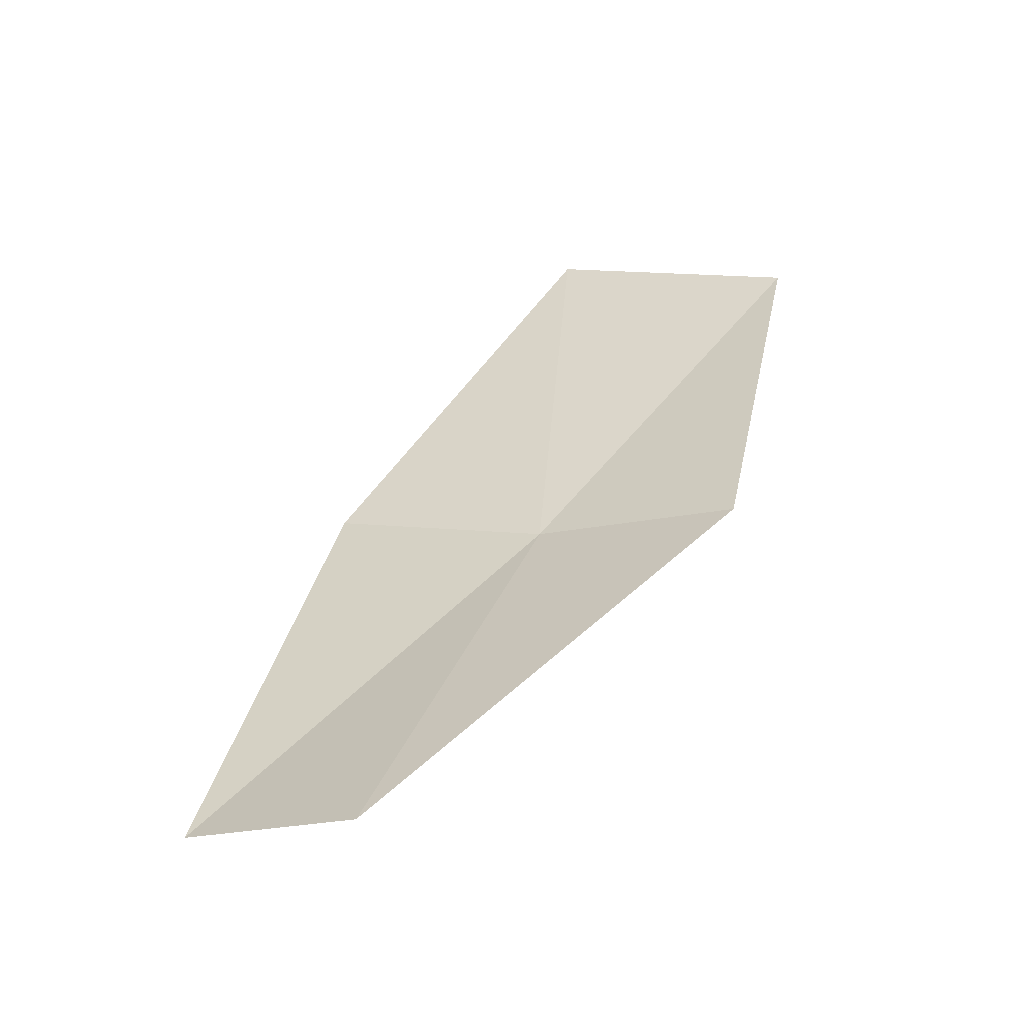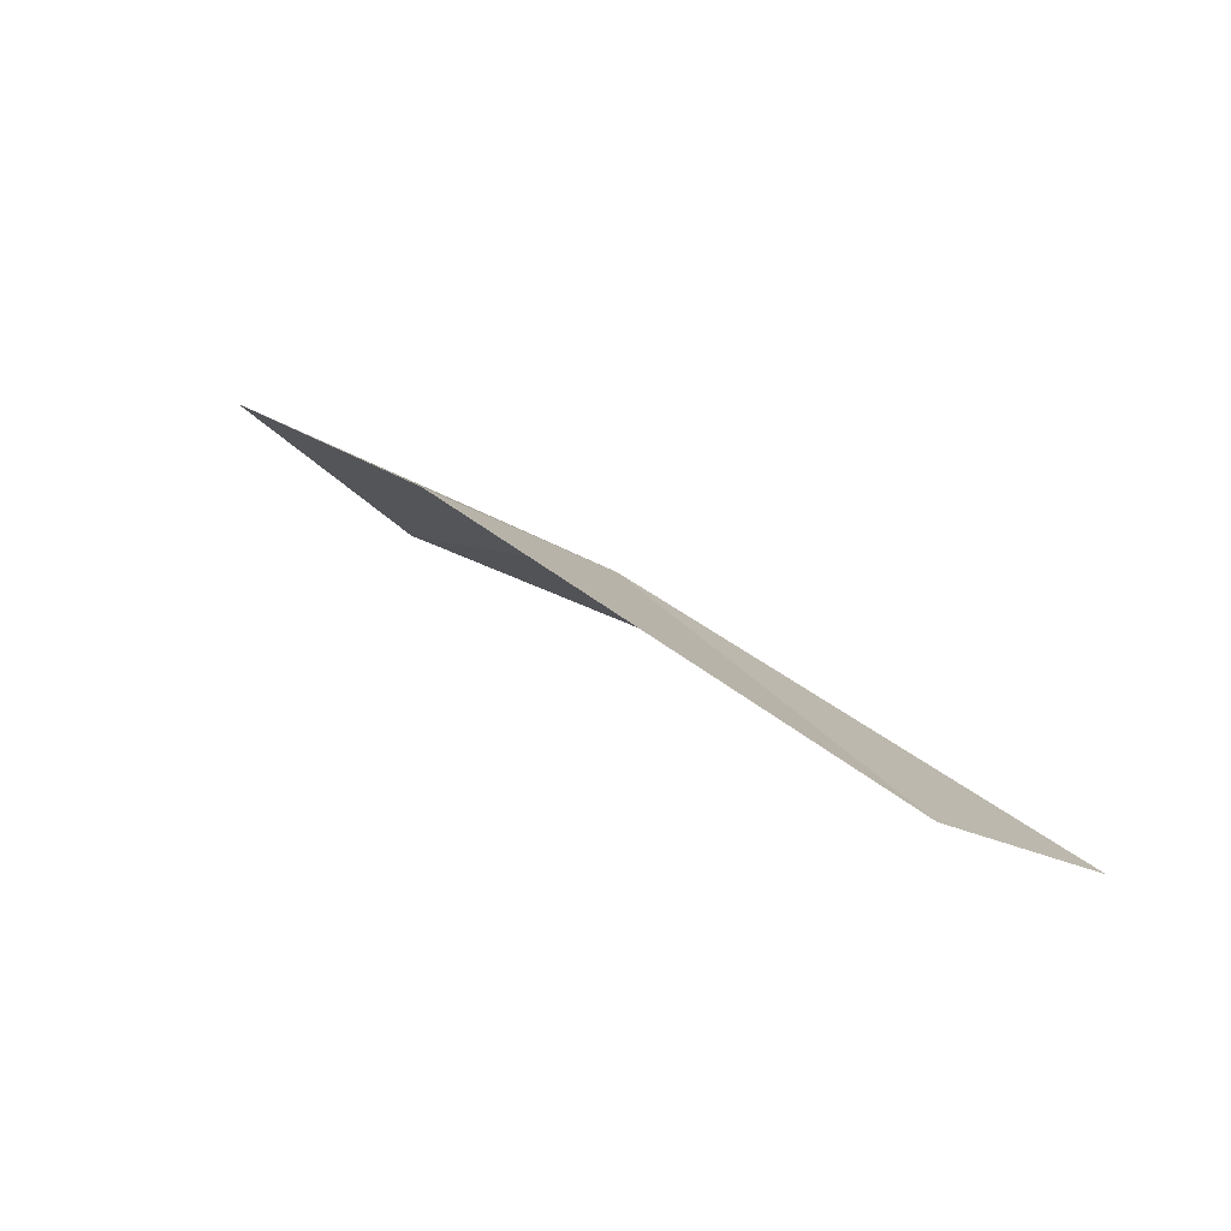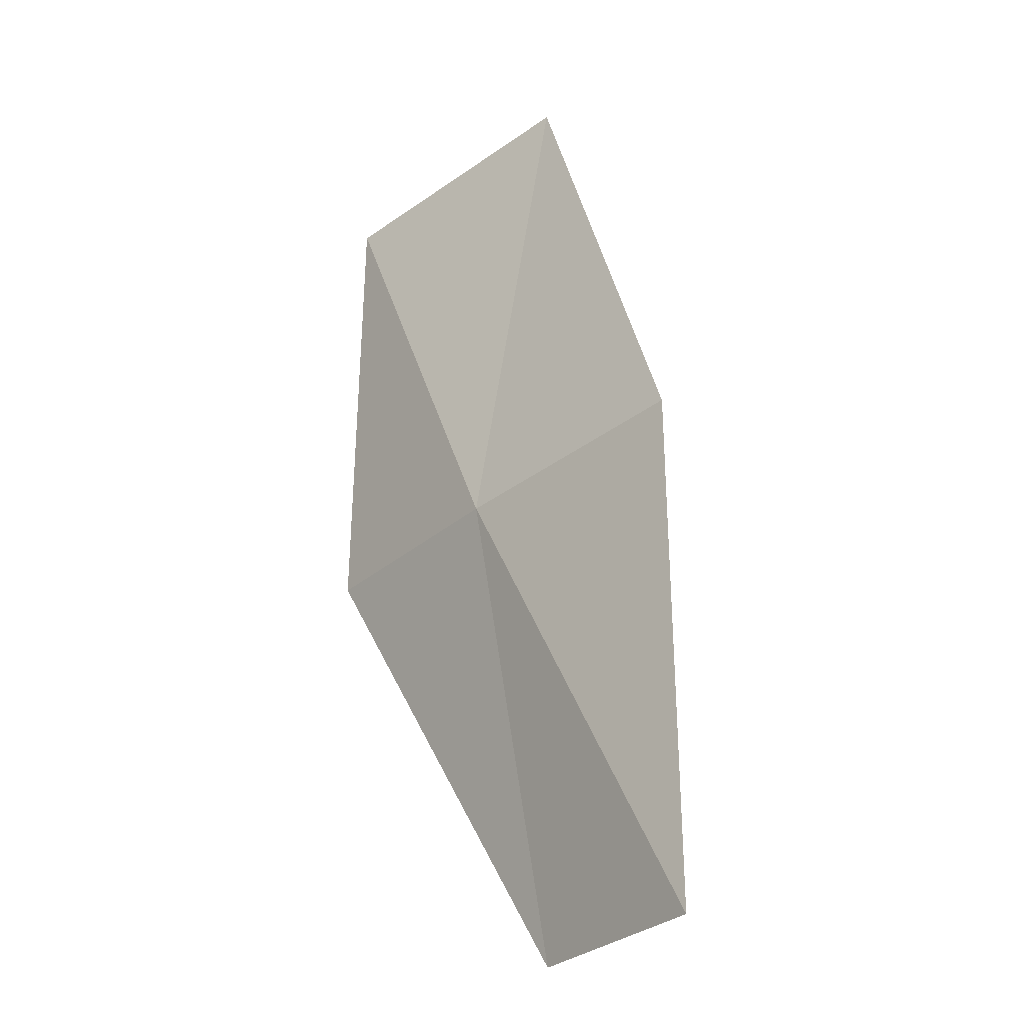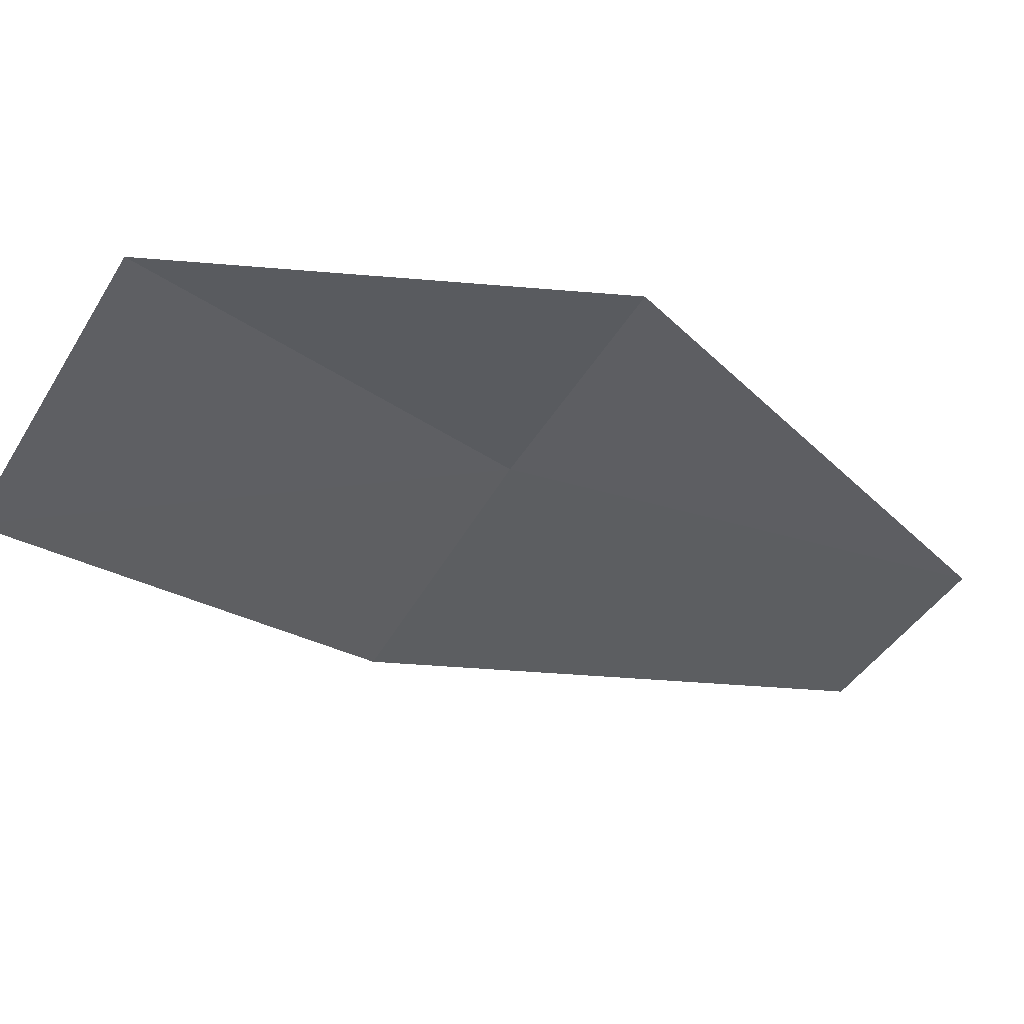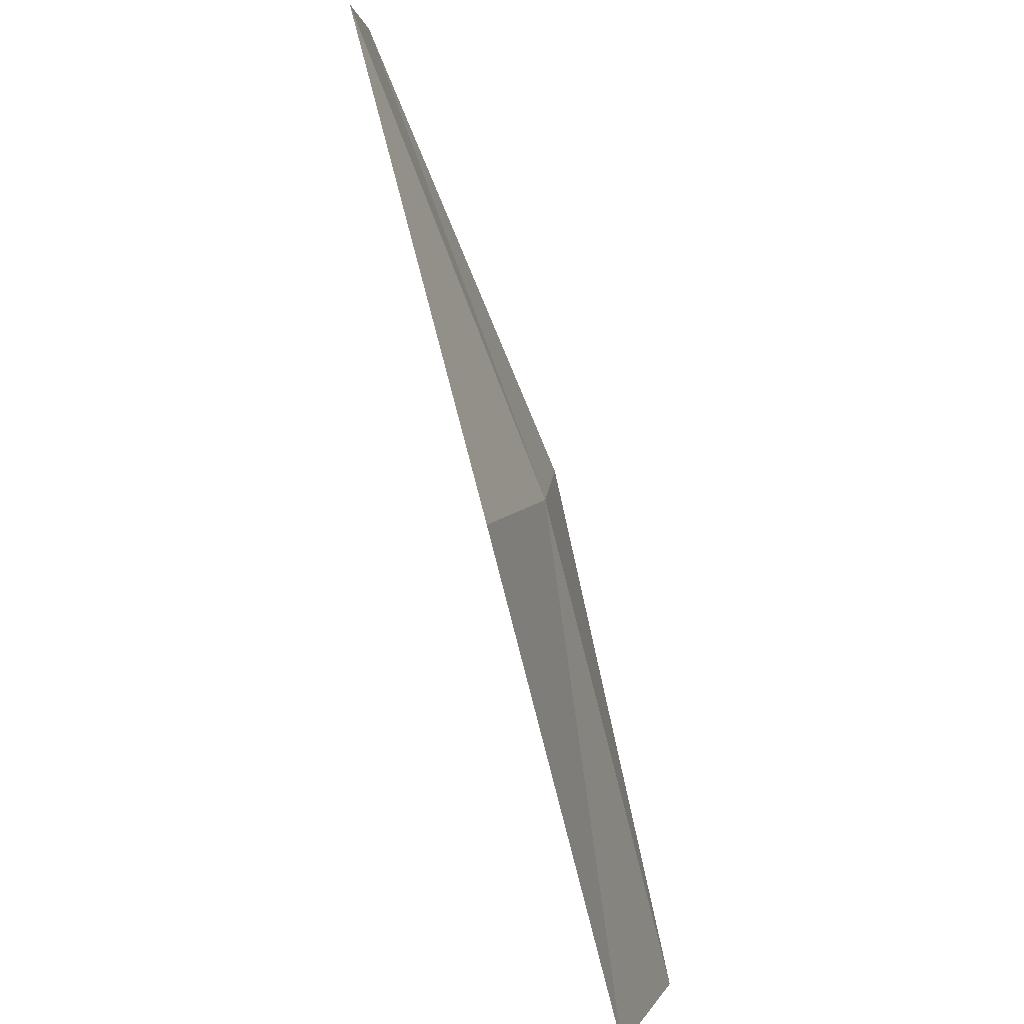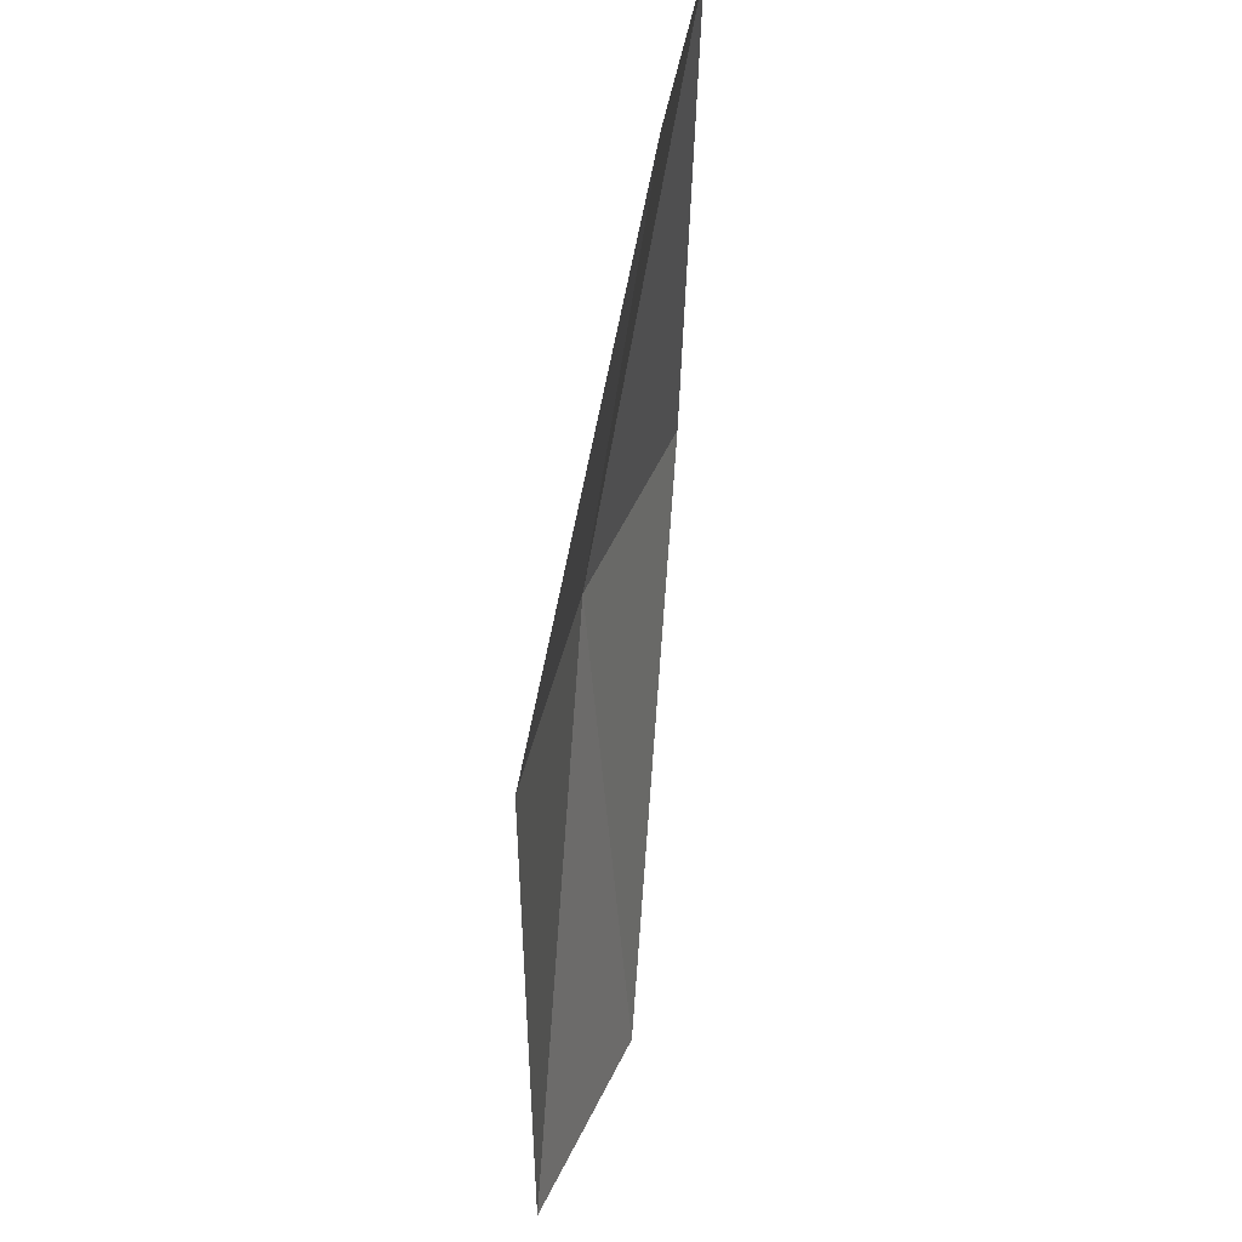
<metadata>
{"format":"obj","ext":"obj","renderer":"f3d","projection":"perspective","resolution":1024,"background":"white","views":[{"elev":-78.0,"azim":-83.2,"up":"+Y"},{"elev":-67.7,"azim":44.8,"up":"+Y"},{"elev":9.6,"azim":124.2,"up":"+Y"},{"elev":33.9,"azim":-83.3,"up":"+Z"},{"elev":66.3,"azim":10.1,"up":"+Z"},{"elev":-27.7,"azim":-156.4,"up":"+Z"}]}
</metadata>
<code>
v 15.72 97.02 10.66
v 15.62 96.62 11.34
v 16.21 95.57 10.02
v 16.33 95.93 9.416
v 14.99 97.95 11.72
v 15.68 97.46 9.904
v 14.9 98.43 10.89
f 1 2 3
f 1 3 4
f 1 5 2
f 1 4 6
f 1 7 5
f 1 6 7

</code>
